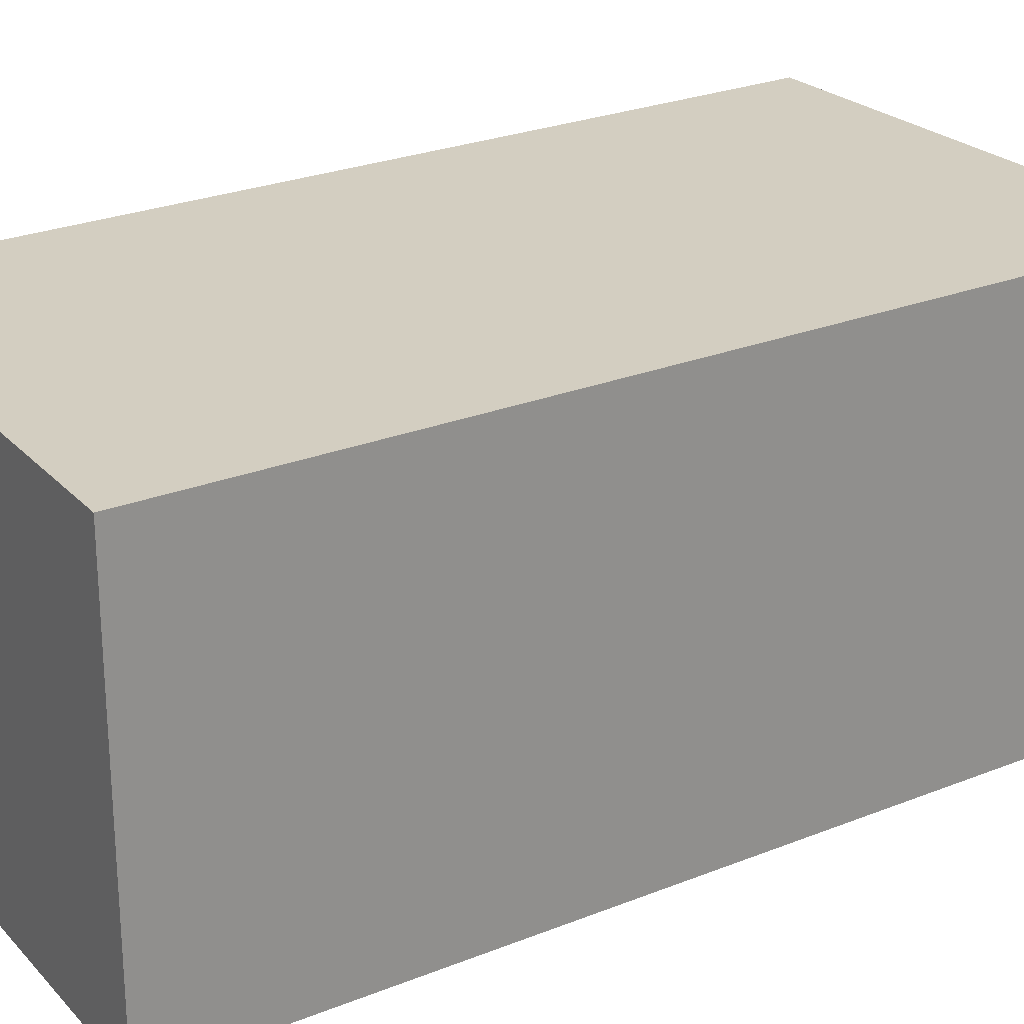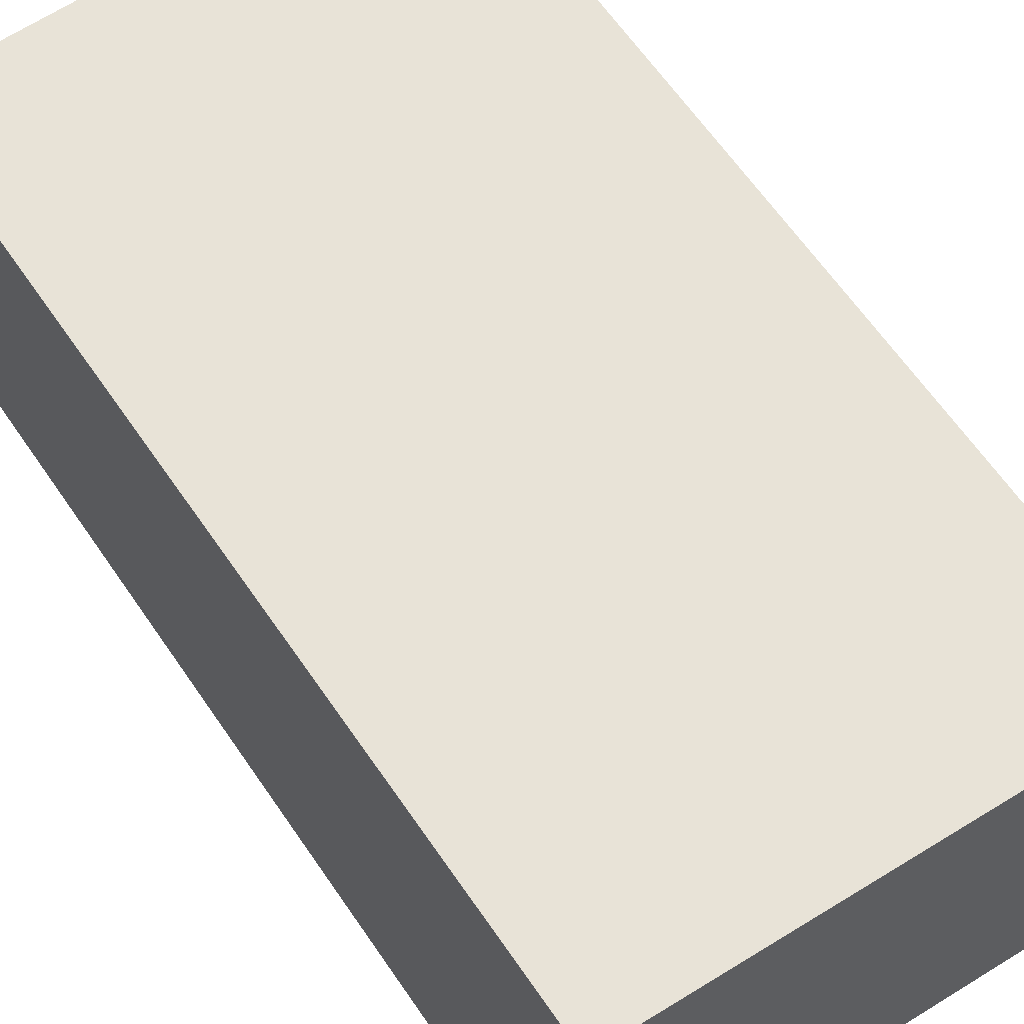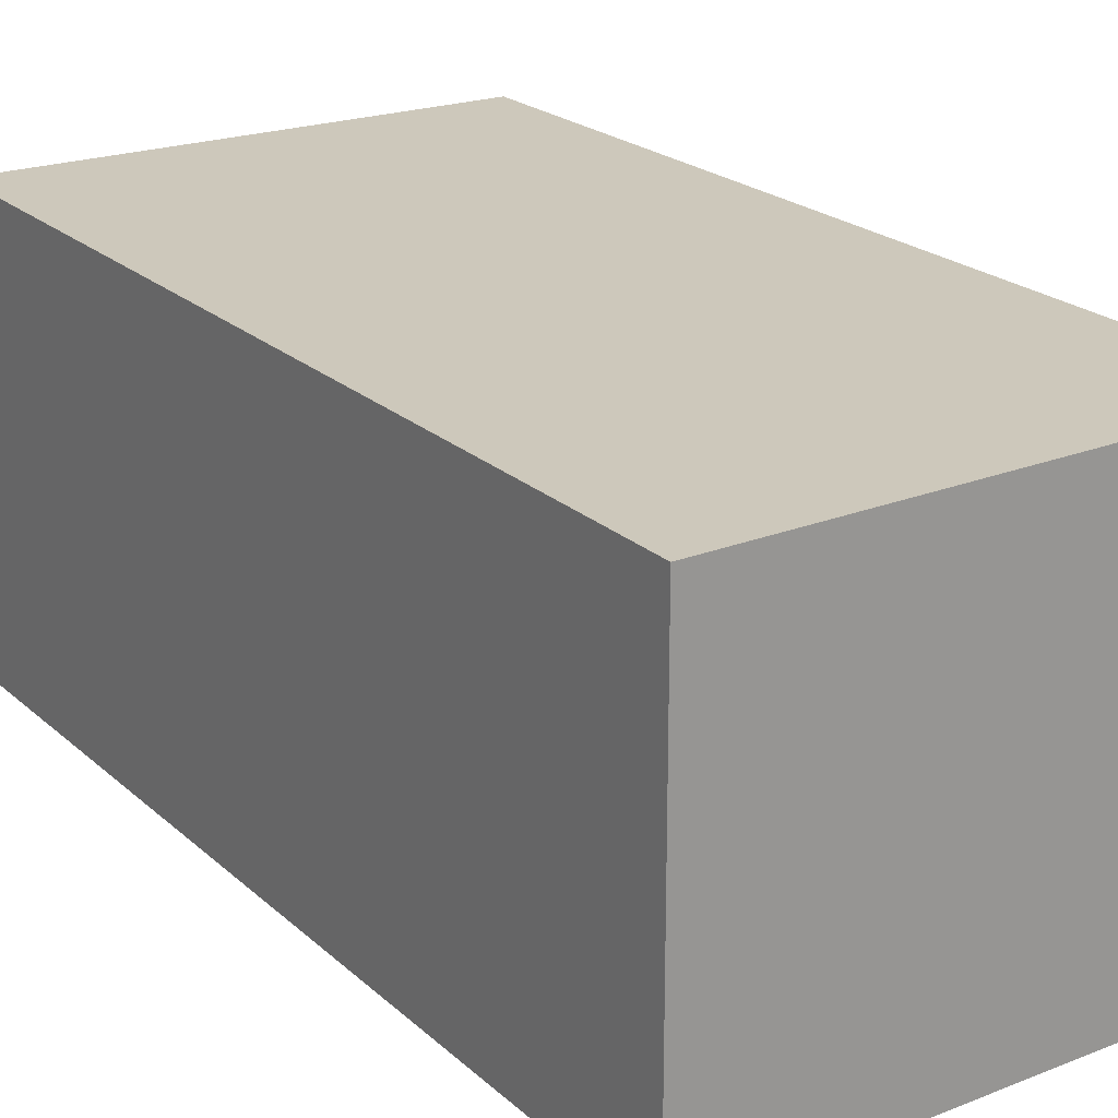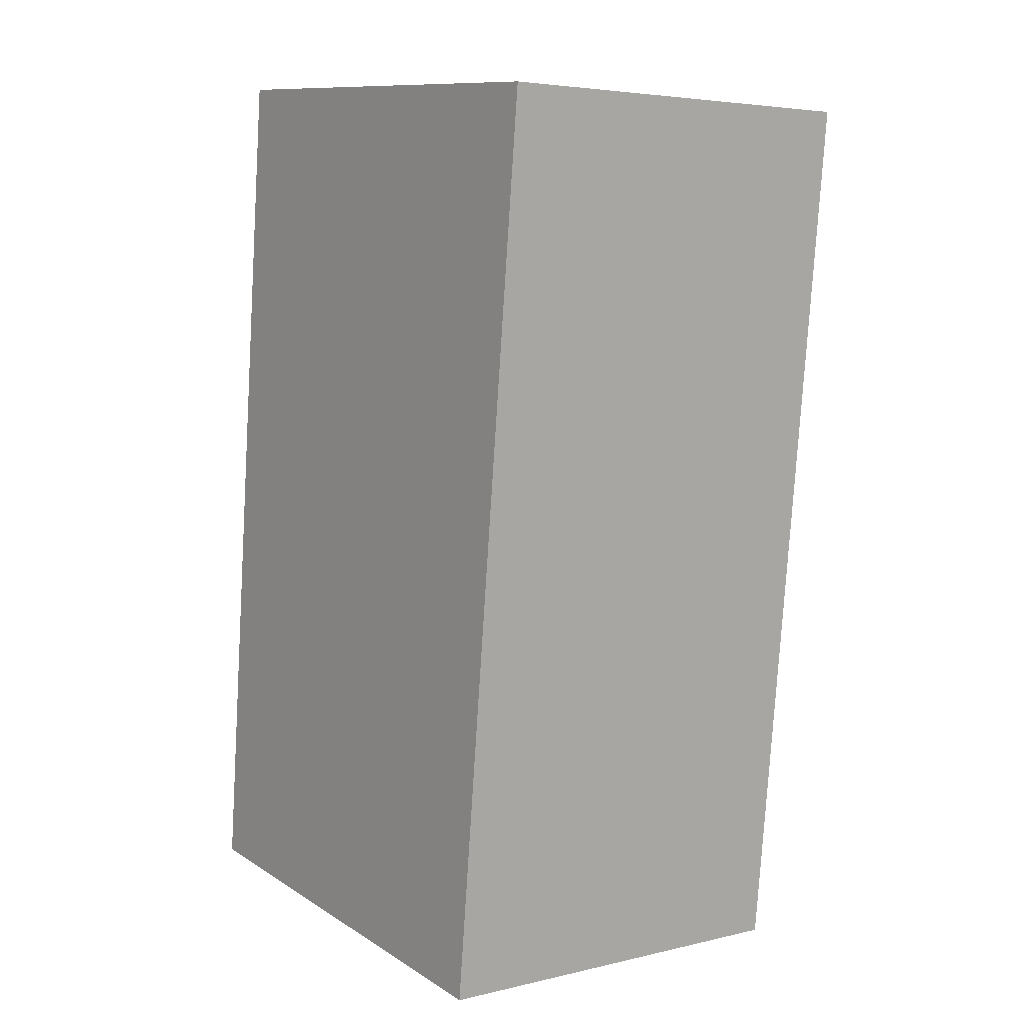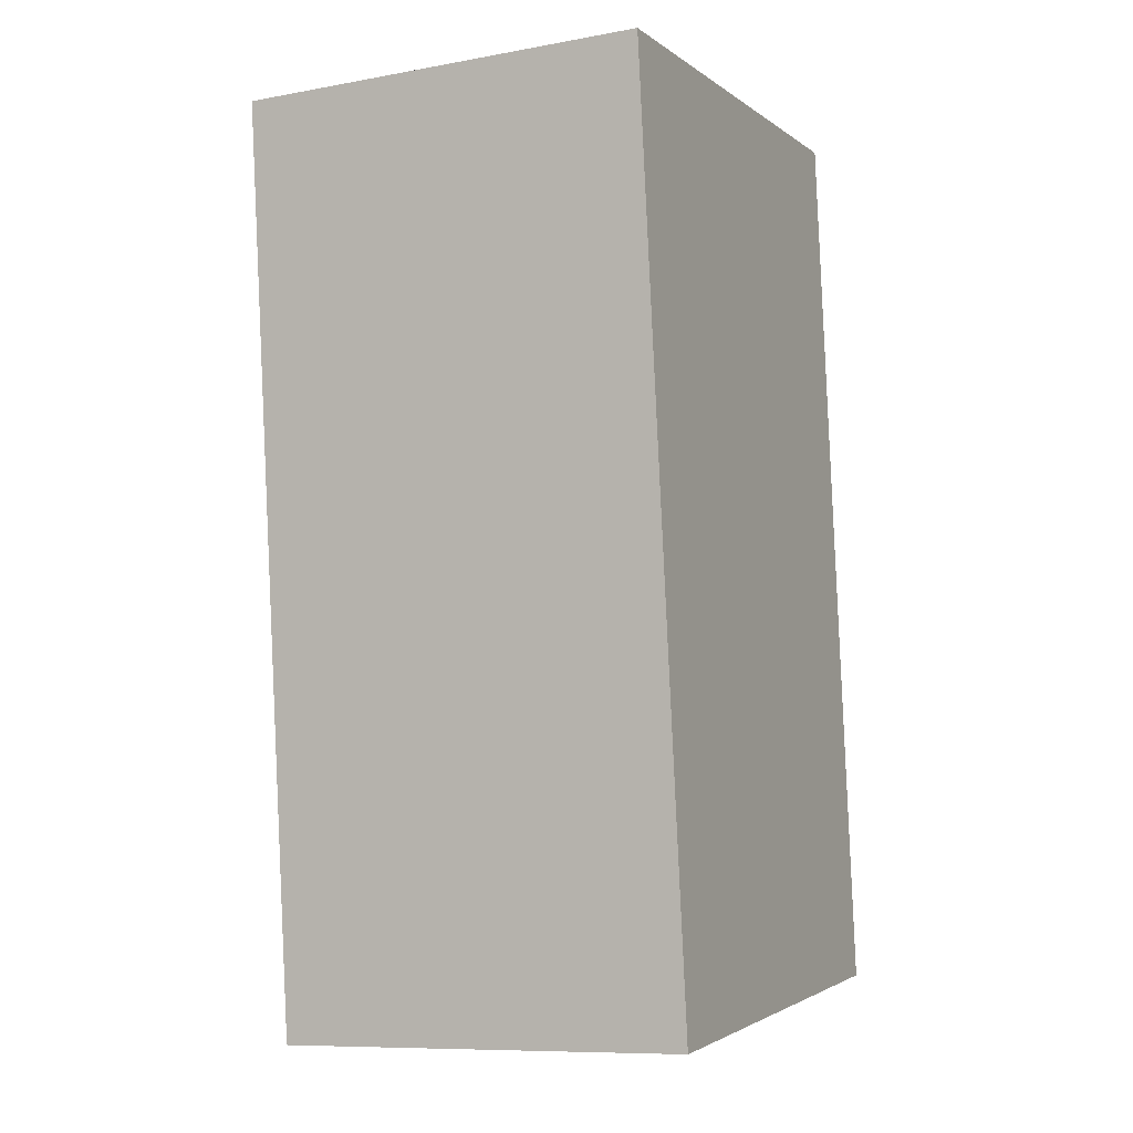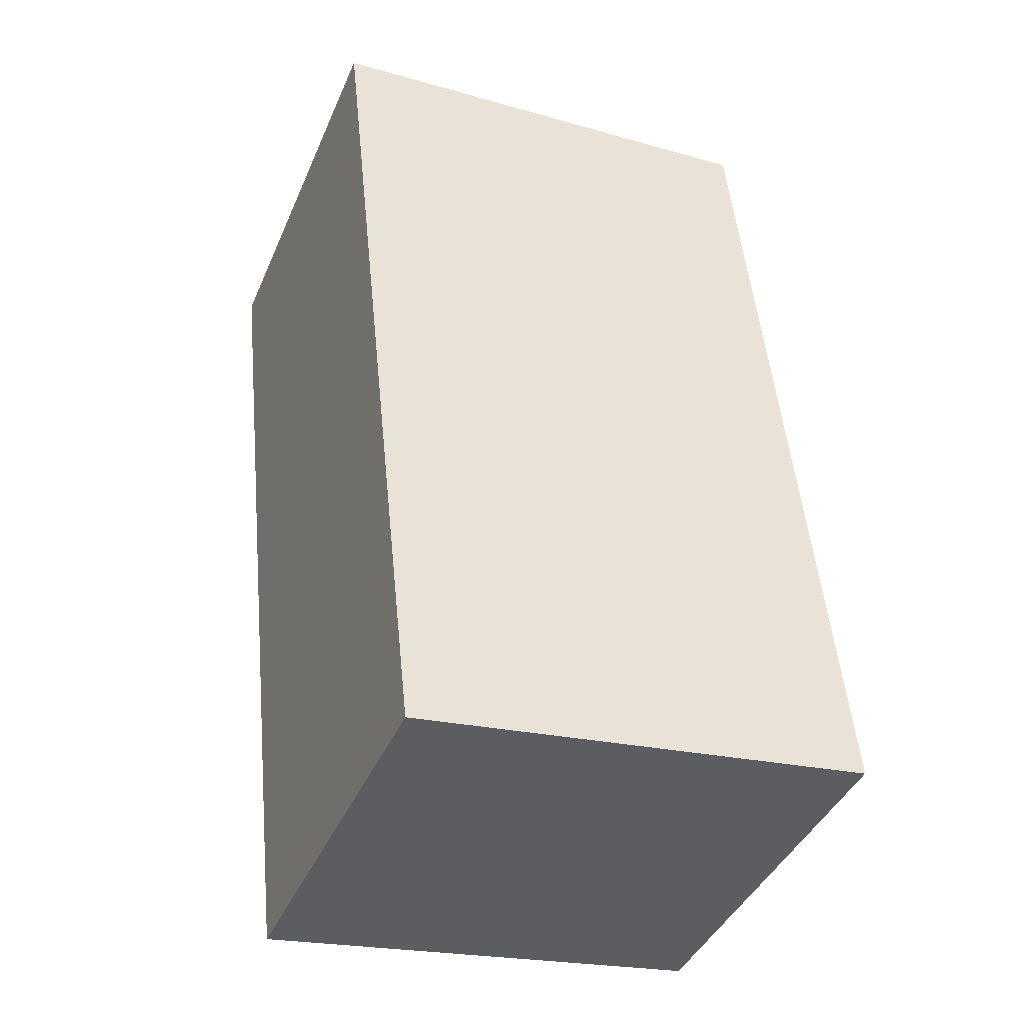
<metadata>
{"format":"obj","ext":"obj","renderer":"f3d","projection":"perspective","resolution":1024,"background":"white","views":[{"elev":25.0,"azim":-129.2,"up":"+Y"},{"elev":61.6,"azim":140.4,"up":"+Y"},{"elev":22.0,"azim":-39.6,"up":"+Y"},{"elev":4.7,"azim":-127.0,"up":"+Z"},{"elev":-9.5,"azim":-64.4,"up":"+Z"},{"elev":-41.8,"azim":-22.2,"up":"+Z"}]}
</metadata>
<code>
v  3.096 2.652 0.258
v  0.627 2.652 -5.842
v  0 2.652 1.624e-16
v  3.634 2.652 -5.446
v  0.627 3.577e-16 -5.842
v  0 0 0
v  3.096 -1.58e-17 0.258
v  3.634 3.335e-16 -5.446
g defaultobject
f 1 2 3
f 2 1 4
f 5 3 2
f 3 5 6
f 6 1 3
f 1 6 7
f 7 4 1
f 4 7 8
f 8 2 4
f 2 8 5
f 8 6 5
f 6 8 7

</code>
